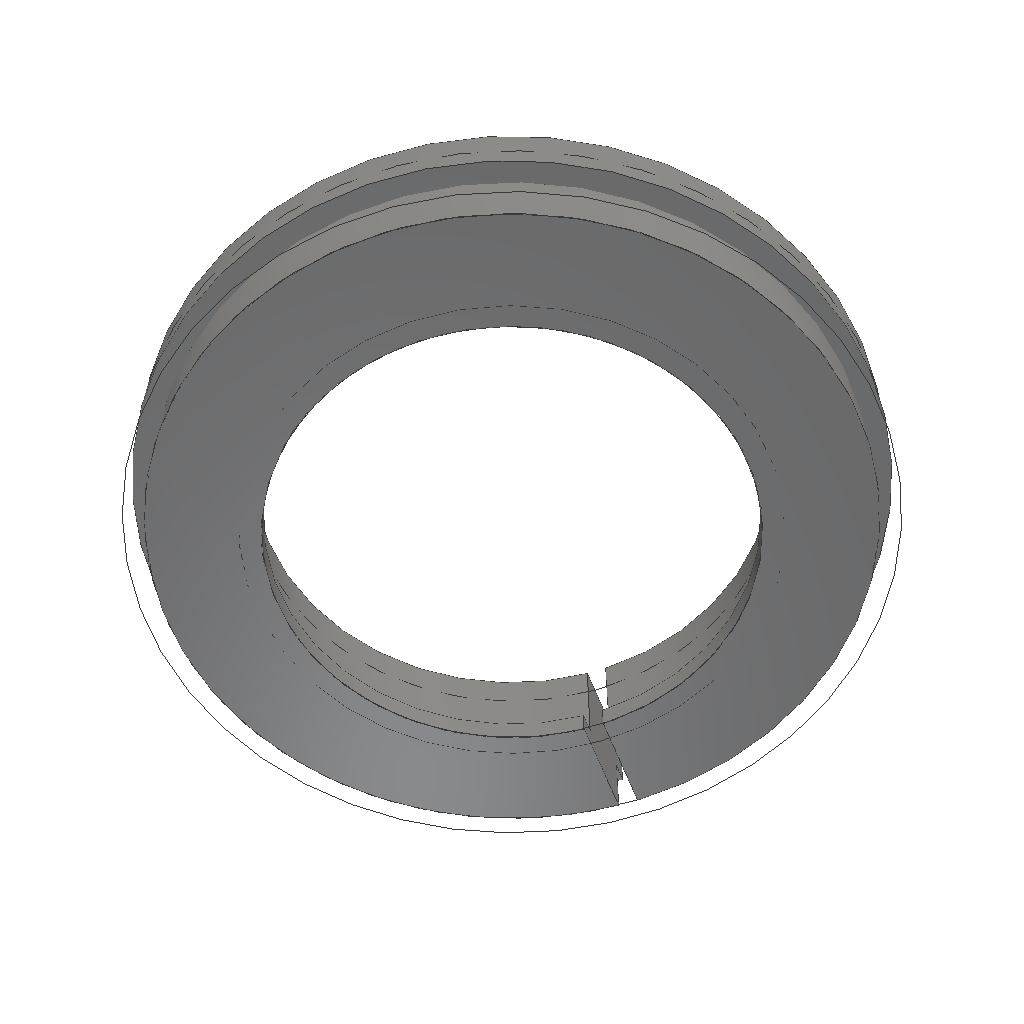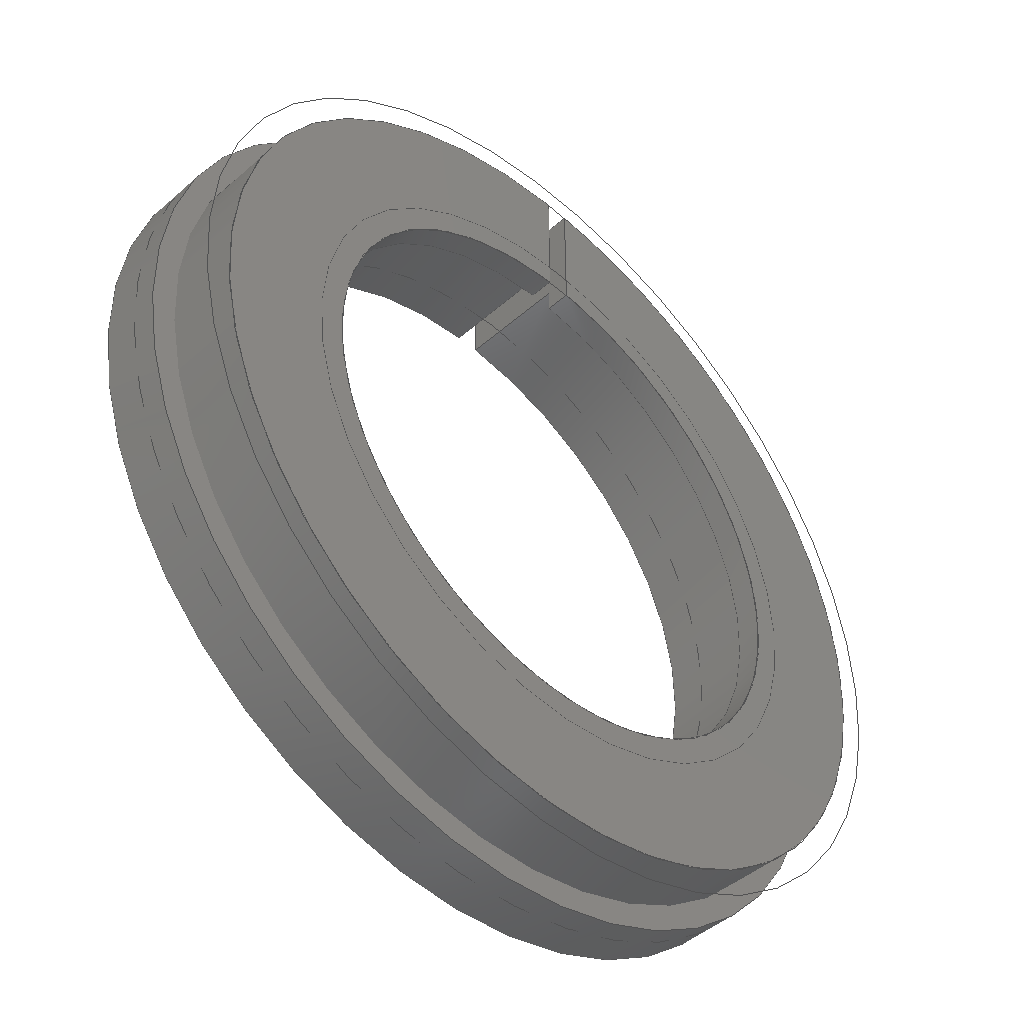
<metadata>
{"format":"step","ext":"stp","renderer":"f3d","projection":"perspective","resolution":1024,"background":"white","views":[{"elev":-55.8,"azim":20.3,"up":"+Z"},{"elev":-45.8,"azim":135.1,"up":"+Y"}]}
</metadata>
<code>
ISO-10303-21;
DATA;
#1=MECHANICAL_DESIGN_GEOMETRIC_PRESENTATION_REPRESENTATION('',(#8,#9,
#10,#11,#12,#13,#14),#365);
#2=GEOMETRICALLY_BOUNDED_WIREFRAME_SHAPE_REPRESENTATION('',(#3,#4),#364);
#3=GEOMETRIC_CURVE_SET('Sketch1',(#24,#25,#26,#27,#358));
#4=GEOMETRIC_CURVE_SET('Sketch2',(#28,#29,#361));
#5=SHAPE_REPRESENTATION_RELATIONSHIP('SRR','None',#372,#7);
#6=SHAPE_REPRESENTATION_RELATIONSHIP('SRR','None',#372,#2);
#7=ADVANCED_BREP_SHAPE_REPRESENTATION('',(#15),#364);
#8=STYLED_ITEM('',(#381),#15);
#9=STYLED_ITEM('',(#383),#24);
#10=STYLED_ITEM('',(#383),#25);
#11=STYLED_ITEM('',(#383),#26);
#12=STYLED_ITEM('',(#383),#27);
#13=STYLED_ITEM('',(#382),#28);
#14=STYLED_ITEM('',(#382),#29);
#15=MANIFOLD_SOLID_BREP('Solid1',#190);
#16=CIRCLE('',#216,12.5);
#17=CIRCLE('',#217,12.5);
#18=CIRCLE('',#219,11.5);
#19=CIRCLE('',#220,16.8);
#20=CIRCLE('',#222,11.5);
#21=CIRCLE('',#225,16.8);
#22=CIRCLE('',#226,17.8);
#23=CIRCLE('',#228,17.8);
#24=CIRCLE('',#231,16.8);
#25=CIRCLE('',#232,11.5);
#26=CIRCLE('',#233,17.8);
#27=CIRCLE('',#234,12.5);
#28=CIRCLE('',#235,17.8);
#29=CIRCLE('',#236,12.5);
#30=CYLINDRICAL_SURFACE('',#215,12.5);
#31=CYLINDRICAL_SURFACE('',#223,11.5);
#32=CYLINDRICAL_SURFACE('',#227,17.8);
#33=CYLINDRICAL_SURFACE('',#230,16.8);
#34=FACE_OUTER_BOUND('',#44,.T.);
#35=FACE_OUTER_BOUND('',#45,.T.);
#36=FACE_OUTER_BOUND('',#46,.T.);
#37=FACE_OUTER_BOUND('',#47,.T.);
#38=FACE_OUTER_BOUND('',#48,.T.);
#39=FACE_OUTER_BOUND('',#49,.T.);
#40=FACE_OUTER_BOUND('',#50,.T.);
#41=FACE_OUTER_BOUND('',#51,.T.);
#42=FACE_OUTER_BOUND('',#52,.T.);
#43=FACE_OUTER_BOUND('',#53,.T.);
#44=EDGE_LOOP('',(#126,#127,#128,#129,#130,#131,#132,#133));
#45=EDGE_LOOP('',(#134,#135,#136,#137,#138,#139,#140,#141));
#46=EDGE_LOOP('',(#142,#143,#144,#145));
#47=EDGE_LOOP('',(#146,#147,#148,#149));
#48=EDGE_LOOP('',(#150,#151,#152,#153));
#49=EDGE_LOOP('',(#154,#155,#156,#157));
#50=EDGE_LOOP('',(#158,#159,#160,#161));
#51=EDGE_LOOP('',(#162,#163,#164,#165));
#52=EDGE_LOOP('',(#166,#167,#168,#169));
#53=EDGE_LOOP('',(#170,#171,#172,#173));
#54=LINE('',#307,#70);
#55=LINE('',#309,#71);
#56=LINE('',#311,#72);
#57=LINE('',#313,#73);
#58=LINE('',#315,#74);
#59=LINE('',#317,#75);
#60=LINE('',#319,#76);
#61=LINE('',#320,#77);
#62=LINE('',#324,#78);
#63=LINE('',#326,#79);
#64=LINE('',#328,#80);
#65=LINE('',#330,#81);
#66=LINE('',#332,#82);
#67=LINE('',#334,#83);
#68=LINE('',#336,#84);
#69=LINE('',#337,#85);
#70=VECTOR('',#241,10);
#71=VECTOR('',#242,10);
#72=VECTOR('',#243,10);
#73=VECTOR('',#244,10);
#74=VECTOR('',#245,10);
#75=VECTOR('',#246,10);
#76=VECTOR('',#247,10);
#77=VECTOR('',#248,10);
#78=VECTOR('',#251,10);
#79=VECTOR('',#252,10);
#80=VECTOR('',#253,10);
#81=VECTOR('',#254,10);
#82=VECTOR('',#255,10);
#83=VECTOR('',#256,10);
#84=VECTOR('',#257,10);
#85=VECTOR('',#258,10);
#86=VERTEX_POINT('',#305);
#87=VERTEX_POINT('',#306);
#88=VERTEX_POINT('',#308);
#89=VERTEX_POINT('',#310);
#90=VERTEX_POINT('',#312);
#91=VERTEX_POINT('',#314);
#92=VERTEX_POINT('',#316);
#93=VERTEX_POINT('',#318);
#94=VERTEX_POINT('',#322);
#95=VERTEX_POINT('',#323);
#96=VERTEX_POINT('',#325);
#97=VERTEX_POINT('',#327);
#98=VERTEX_POINT('',#329);
#99=VERTEX_POINT('',#331);
#100=VERTEX_POINT('',#333);
#101=VERTEX_POINT('',#335);
#102=EDGE_CURVE('',#86,#87,#54,.T.);
#103=EDGE_CURVE('',#88,#86,#55,.T.);
#104=EDGE_CURVE('',#89,#88,#56,.T.);
#105=EDGE_CURVE('',#90,#89,#57,.T.);
#106=EDGE_CURVE('',#91,#90,#58,.T.);
#107=EDGE_CURVE('',#92,#91,#59,.T.);
#108=EDGE_CURVE('',#93,#92,#60,.T.);
#109=EDGE_CURVE('',#87,#93,#61,.T.);
#110=EDGE_CURVE('',#94,#95,#62,.T.);
#111=EDGE_CURVE('',#96,#94,#63,.T.);
#112=EDGE_CURVE('',#97,#96,#64,.T.);
#113=EDGE_CURVE('',#98,#97,#65,.T.);
#114=EDGE_CURVE('',#99,#98,#66,.T.);
#115=EDGE_CURVE('',#100,#99,#67,.T.);
#116=EDGE_CURVE('',#101,#100,#68,.T.);
#117=EDGE_CURVE('',#95,#101,#69,.T.);
#118=EDGE_CURVE('',#101,#88,#16,.T.);
#119=EDGE_CURVE('',#89,#100,#17,.T.);
#120=EDGE_CURVE('',#98,#91,#18,.T.);
#121=EDGE_CURVE('',#92,#97,#19,.T.);
#122=EDGE_CURVE('',#99,#90,#20,.T.);
#123=EDGE_CURVE('',#96,#93,#21,.T.);
#124=EDGE_CURVE('',#94,#87,#22,.T.);
#125=EDGE_CURVE('',#86,#95,#23,.T.);
#126=ORIENTED_EDGE('',*,*,#102,.F.);
#127=ORIENTED_EDGE('',*,*,#103,.F.);
#128=ORIENTED_EDGE('',*,*,#104,.F.);
#129=ORIENTED_EDGE('',*,*,#105,.F.);
#130=ORIENTED_EDGE('',*,*,#106,.F.);
#131=ORIENTED_EDGE('',*,*,#107,.F.);
#132=ORIENTED_EDGE('',*,*,#108,.F.);
#133=ORIENTED_EDGE('',*,*,#109,.F.);
#134=ORIENTED_EDGE('',*,*,#110,.F.);
#135=ORIENTED_EDGE('',*,*,#111,.F.);
#136=ORIENTED_EDGE('',*,*,#112,.F.);
#137=ORIENTED_EDGE('',*,*,#113,.F.);
#138=ORIENTED_EDGE('',*,*,#114,.F.);
#139=ORIENTED_EDGE('',*,*,#115,.F.);
#140=ORIENTED_EDGE('',*,*,#116,.F.);
#141=ORIENTED_EDGE('',*,*,#117,.F.);
#142=ORIENTED_EDGE('',*,*,#104,.T.);
#143=ORIENTED_EDGE('',*,*,#118,.F.);
#144=ORIENTED_EDGE('',*,*,#116,.T.);
#145=ORIENTED_EDGE('',*,*,#119,.F.);
#146=ORIENTED_EDGE('',*,*,#107,.T.);
#147=ORIENTED_EDGE('',*,*,#120,.F.);
#148=ORIENTED_EDGE('',*,*,#113,.T.);
#149=ORIENTED_EDGE('',*,*,#121,.F.);
#150=ORIENTED_EDGE('',*,*,#105,.T.);
#151=ORIENTED_EDGE('',*,*,#119,.T.);
#152=ORIENTED_EDGE('',*,*,#115,.T.);
#153=ORIENTED_EDGE('',*,*,#122,.T.);
#154=ORIENTED_EDGE('',*,*,#106,.T.);
#155=ORIENTED_EDGE('',*,*,#122,.F.);
#156=ORIENTED_EDGE('',*,*,#114,.T.);
#157=ORIENTED_EDGE('',*,*,#120,.T.);
#158=ORIENTED_EDGE('',*,*,#109,.T.);
#159=ORIENTED_EDGE('',*,*,#123,.F.);
#160=ORIENTED_EDGE('',*,*,#111,.T.);
#161=ORIENTED_EDGE('',*,*,#124,.T.);
#162=ORIENTED_EDGE('',*,*,#102,.T.);
#163=ORIENTED_EDGE('',*,*,#124,.F.);
#164=ORIENTED_EDGE('',*,*,#110,.T.);
#165=ORIENTED_EDGE('',*,*,#125,.F.);
#166=ORIENTED_EDGE('',*,*,#103,.T.);
#167=ORIENTED_EDGE('',*,*,#125,.T.);
#168=ORIENTED_EDGE('',*,*,#117,.T.);
#169=ORIENTED_EDGE('',*,*,#118,.T.);
#170=ORIENTED_EDGE('',*,*,#108,.T.);
#171=ORIENTED_EDGE('',*,*,#121,.T.);
#172=ORIENTED_EDGE('',*,*,#112,.T.);
#173=ORIENTED_EDGE('',*,*,#123,.T.);
#174=PLANE('',#213);
#175=PLANE('',#214);
#176=PLANE('',#218);
#177=PLANE('',#221);
#178=PLANE('',#224);
#179=PLANE('',#229);
#180=ADVANCED_FACE('',(#34),#174,.F.);
#181=ADVANCED_FACE('',(#35),#175,.F.);
#182=ADVANCED_FACE('',(#36),#30,.F.);
#183=ADVANCED_FACE('',(#37),#176,.F.);
#184=ADVANCED_FACE('',(#38),#177,.T.);
#185=ADVANCED_FACE('',(#39),#31,.F.);
#186=ADVANCED_FACE('',(#40),#178,.F.);
#187=ADVANCED_FACE('',(#41),#32,.T.);
#188=ADVANCED_FACE('',(#42),#179,.T.);
#189=ADVANCED_FACE('',(#43),#33,.T.);
#190=CLOSED_SHELL('',(#180,#181,#182,#183,#184,#185,#186,#187,#188,#189));
#191=DERIVED_UNIT_ELEMENT(#194,1);
#192=DERIVED_UNIT_ELEMENT(#367,-3);
#193=DIMENSIONAL_EXPONENTS(1,0,0,0,0,0,0);
#194=(
CONVERSION_BASED_UNIT('gram',#196)
MASS_UNIT()
NAMED_UNIT(#193)
);
#195=(
MASS_UNIT()
NAMED_UNIT(*)
SI_UNIT(.KILO.,.GRAM.)
);
#196=MASS_MEASURE_WITH_UNIT(MASS_MEASURE(0.001),#195);
#197=DERIVED_UNIT((#191,#192));
#198=MEASURE_REPRESENTATION_ITEM('density measure',
POSITIVE_RATIO_MEASURE(1),#197);
#199=PROPERTY_DEFINITION_REPRESENTATION(#204,#201);
#200=PROPERTY_DEFINITION_REPRESENTATION(#205,#202);
#201=REPRESENTATION('material name',(#203),#364);
#202=REPRESENTATION('density',(#198),#364);
#203=DESCRIPTIVE_REPRESENTATION_ITEM('Generic','Generic');
#204=PROPERTY_DEFINITION('material property','material name',#374);
#205=PROPERTY_DEFINITION('material property','density of part',#374);
#206=DATE_TIME_ROLE('creation_date');
#207=APPLIED_DATE_AND_TIME_ASSIGNMENT(#208,#206,(#374));
#208=DATE_AND_TIME(#209,#210);
#209=CALENDAR_DATE(2022,22,11);
#210=LOCAL_TIME(0,0,0,#211);
#211=COORDINATED_UNIVERSAL_TIME_OFFSET(0,0,.BEHIND.);
#212=AXIS2_PLACEMENT_3D('placement',#303,#237,#238);
#213=AXIS2_PLACEMENT_3D('',#304,#239,#240);
#214=AXIS2_PLACEMENT_3D('',#321,#249,#250);
#215=AXIS2_PLACEMENT_3D('',#338,#259,#260);
#216=AXIS2_PLACEMENT_3D('',#339,#261,#262);
#217=AXIS2_PLACEMENT_3D('',#340,#263,#264);
#218=AXIS2_PLACEMENT_3D('',#341,#265,#266);
#219=AXIS2_PLACEMENT_3D('',#342,#267,#268);
#220=AXIS2_PLACEMENT_3D('',#343,#269,#270);
#221=AXIS2_PLACEMENT_3D('',#344,#271,#272);
#222=AXIS2_PLACEMENT_3D('',#345,#273,#274);
#223=AXIS2_PLACEMENT_3D('',#346,#275,#276);
#224=AXIS2_PLACEMENT_3D('',#347,#277,#278);
#225=AXIS2_PLACEMENT_3D('',#348,#279,#280);
#226=AXIS2_PLACEMENT_3D('',#349,#281,#282);
#227=AXIS2_PLACEMENT_3D('',#350,#283,#284);
#228=AXIS2_PLACEMENT_3D('',#351,#285,#286);
#229=AXIS2_PLACEMENT_3D('',#352,#287,#288);
#230=AXIS2_PLACEMENT_3D('',#353,#289,#290);
#231=AXIS2_PLACEMENT_3D('',#354,#291,#292);
#232=AXIS2_PLACEMENT_3D('',#355,#293,#294);
#233=AXIS2_PLACEMENT_3D('',#356,#295,#296);
#234=AXIS2_PLACEMENT_3D('',#357,#297,#298);
#235=AXIS2_PLACEMENT_3D('',#359,#299,#300);
#236=AXIS2_PLACEMENT_3D('',#360,#301,#302);
#237=DIRECTION('axis',(0,0,1));
#238=DIRECTION('refdir',(1,0,0));
#239=DIRECTION('center_axis',(-1,6.072e-17,0));
#240=DIRECTION('ref_axis',(6.072e-17,1,0));
#241=DIRECTION('',(0,0,-1));
#242=DIRECTION('',(6.072e-17,1,0));
#243=DIRECTION('',(0,0,1));
#244=DIRECTION('',(6.072e-17,1,0));
#245=DIRECTION('',(0,0,1));
#246=DIRECTION('',(-6.072e-17,-1,0));
#247=DIRECTION('',(0,0,-1));
#248=DIRECTION('',(-6.072e-17,-1,0));
#249=DIRECTION('center_axis',(1,6.939e-17,0));
#250=DIRECTION('ref_axis',(6.939e-17,-1,0));
#251=DIRECTION('',(0,0,1));
#252=DIRECTION('',(-6.939e-17,1,0));
#253=DIRECTION('',(0,0,1));
#254=DIRECTION('',(-6.939e-17,1,0));
#255=DIRECTION('',(0,0,-1));
#256=DIRECTION('',(6.939e-17,-1,0));
#257=DIRECTION('',(0,0,-1));
#258=DIRECTION('',(6.939e-17,-1,0));
#259=DIRECTION('center_axis',(0,0,1));
#260=DIRECTION('ref_axis',(-6.123e-17,-1,0));
#261=DIRECTION('center_axis',(0,0,-1));
#262=DIRECTION('ref_axis',(-1,0,0));
#263=DIRECTION('center_axis',(0,0,1));
#264=DIRECTION('ref_axis',(1,0,0));
#265=DIRECTION('center_axis',(0,0,1));
#266=DIRECTION('ref_axis',(1,0,0));
#267=DIRECTION('center_axis',(0,0,-1));
#268=DIRECTION('ref_axis',(-1,0,0));
#269=DIRECTION('center_axis',(0,0,1));
#270=DIRECTION('ref_axis',(1,0,0));
#271=DIRECTION('center_axis',(0,0,1));
#272=DIRECTION('ref_axis',(1,0,0));
#273=DIRECTION('center_axis',(0,0,-1));
#274=DIRECTION('ref_axis',(-1,0,0));
#275=DIRECTION('center_axis',(0,0,1));
#276=DIRECTION('ref_axis',(-2.833e-16,-1,0));
#277=DIRECTION('center_axis',(0,0,1));
#278=DIRECTION('ref_axis',(1,0,0));
#279=DIRECTION('center_axis',(0,0,-1));
#280=DIRECTION('ref_axis',(1,0,0));
#281=DIRECTION('center_axis',(0,0,-1));
#282=DIRECTION('ref_axis',(1,0,0));
#283=DIRECTION('center_axis',(0,0,1));
#284=DIRECTION('ref_axis',(-1.837e-16,-1,0));
#285=DIRECTION('center_axis',(0,0,1));
#286=DIRECTION('ref_axis',(1,0,0));
#287=DIRECTION('center_axis',(0,0,1));
#288=DIRECTION('ref_axis',(1,0,0));
#289=DIRECTION('center_axis',(0,0,1));
#290=DIRECTION('ref_axis',(-1.837e-16,-1,0));
#291=DIRECTION('center_axis',(0,0,1));
#292=DIRECTION('ref_axis',(1,0,0));
#293=DIRECTION('center_axis',(0,0,1));
#294=DIRECTION('ref_axis',(1,0,0));
#295=DIRECTION('center_axis',(0,0,1));
#296=DIRECTION('ref_axis',(1,0,0));
#297=DIRECTION('center_axis',(0,0,1));
#298=DIRECTION('ref_axis',(1,0,0));
#299=DIRECTION('center_axis',(0,0,1));
#300=DIRECTION('ref_axis',(1,0,0));
#301=DIRECTION('center_axis',(0,0,1));
#302=DIRECTION('ref_axis',(1,0,0));
#303=CARTESIAN_POINT('',(0,0,0));
#304=CARTESIAN_POINT('Origin',(-0.5,4.5,5.5));
#305=CARTESIAN_POINT('',(-0.5,17.79,5.5));
#306=CARTESIAN_POINT('',(-0.5,17.79,3));
#307=CARTESIAN_POINT('',(-0.5,17.79,4));
#308=CARTESIAN_POINT('',(-0.5,12.49,5.5));
#309=CARTESIAN_POINT('',(-0.5,2.25,5.5));
#310=CARTESIAN_POINT('',(-0.5,12.49,1));
#311=CARTESIAN_POINT('',(-0.5,12.49,0));
#312=CARTESIAN_POINT('',(-0.5,11.49,1));
#313=CARTESIAN_POINT('',(-0.5,2.25,1));
#314=CARTESIAN_POINT('',(-0.5,11.49,0));
#315=CARTESIAN_POINT('',(-0.5,11.49,0));
#316=CARTESIAN_POINT('',(-0.5,16.79,0));
#317=CARTESIAN_POINT('',(-0.5,2.25,0));
#318=CARTESIAN_POINT('',(-0.5,16.79,3));
#319=CARTESIAN_POINT('',(-0.5,16.79,0));
#320=CARTESIAN_POINT('',(-0.5,2.25,3));
#321=CARTESIAN_POINT('Origin',(0.5,20.5,5.5));
#322=CARTESIAN_POINT('',(0.5,17.79,3));
#323=CARTESIAN_POINT('',(0.5,17.79,5.5));
#324=CARTESIAN_POINT('',(0.5,17.79,4));
#325=CARTESIAN_POINT('',(0.5,16.79,3));
#326=CARTESIAN_POINT('',(0.5,10.25,3));
#327=CARTESIAN_POINT('',(0.5,16.79,0));
#328=CARTESIAN_POINT('',(0.5,16.79,0));
#329=CARTESIAN_POINT('',(0.5,11.49,0));
#330=CARTESIAN_POINT('',(0.5,10.25,0));
#331=CARTESIAN_POINT('',(0.5,11.49,1));
#332=CARTESIAN_POINT('',(0.5,11.49,0));
#333=CARTESIAN_POINT('',(0.5,12.49,1));
#334=CARTESIAN_POINT('',(0.5,10.25,1));
#335=CARTESIAN_POINT('',(0.5,12.49,5.5));
#336=CARTESIAN_POINT('',(0.5,12.49,0));
#337=CARTESIAN_POINT('',(0.5,10.25,5.5));
#338=CARTESIAN_POINT('Origin',(0,0,0));
#339=CARTESIAN_POINT('Origin',(0,0,5.5));
#340=CARTESIAN_POINT('Origin',(0,0,1));
#341=CARTESIAN_POINT('Origin',(0,0,0));
#342=CARTESIAN_POINT('Origin',(0,0,0));
#343=CARTESIAN_POINT('Origin',(0,0,0));
#344=CARTESIAN_POINT('Origin',(0,0,1));
#345=CARTESIAN_POINT('Origin',(0,0,1));
#346=CARTESIAN_POINT('Origin',(0,0,0));
#347=CARTESIAN_POINT('Origin',(0,0,3));
#348=CARTESIAN_POINT('Origin',(0,0,3));
#349=CARTESIAN_POINT('Origin',(0,0,3));
#350=CARTESIAN_POINT('Origin',(0,0,4));
#351=CARTESIAN_POINT('Origin',(0,0,5.5));
#352=CARTESIAN_POINT('Origin',(0,0,5.5));
#353=CARTESIAN_POINT('Origin',(0,0,0));
#354=CARTESIAN_POINT('Origin',(0,0,0));
#355=CARTESIAN_POINT('Origin',(0,0,0));
#356=CARTESIAN_POINT('Origin',(0,0,0));
#357=CARTESIAN_POINT('Origin',(0,0,0));
#358=CARTESIAN_POINT('',(0,0,0));
#359=CARTESIAN_POINT('Origin',(0,0,4));
#360=CARTESIAN_POINT('Origin',(0,0,4));
#361=CARTESIAN_POINT('',(0,0,4));
#362=UNCERTAINTY_MEASURE_WITH_UNIT(LENGTH_MEASURE(0.01),#366,
'DISTANCE_ACCURACY_VALUE',
'Maximum model space distance between geometric entities at asserted c
onnectivities');
#363=UNCERTAINTY_MEASURE_WITH_UNIT(LENGTH_MEASURE(0.01),#366,
'DISTANCE_ACCURACY_VALUE',
'Maximum model space distance between geometric entities at asserted c
onnectivities');
#364=(
GEOMETRIC_REPRESENTATION_CONTEXT(3)
GLOBAL_UNCERTAINTY_ASSIGNED_CONTEXT((#362))
GLOBAL_UNIT_ASSIGNED_CONTEXT((#366,#368,#369))
REPRESENTATION_CONTEXT('','3D')
);
#365=(
GEOMETRIC_REPRESENTATION_CONTEXT(3)
GLOBAL_UNCERTAINTY_ASSIGNED_CONTEXT((#363))
GLOBAL_UNIT_ASSIGNED_CONTEXT((#366,#368,#369))
REPRESENTATION_CONTEXT('','3D')
);
#366=(
LENGTH_UNIT()
NAMED_UNIT(*)
SI_UNIT(.MILLI.,.METRE.)
);
#367=(
LENGTH_UNIT()
NAMED_UNIT(*)
SI_UNIT(.CENTI.,.METRE.)
);
#368=(
NAMED_UNIT(*)
PLANE_ANGLE_UNIT()
SI_UNIT($,.RADIAN.)
);
#369=(
NAMED_UNIT(*)
SI_UNIT($,.STERADIAN.)
SOLID_ANGLE_UNIT()
);
#370=SHAPE_DEFINITION_REPRESENTATION(#371,#372);
#371=PRODUCT_DEFINITION_SHAPE('',$,#374);
#372=SHAPE_REPRESENTATION('',(#212),#364);
#373=PRODUCT_DEFINITION_CONTEXT('part definition',#378,'design');
#374=PRODUCT_DEFINITION('25to36mm-FilterAdapter',
'25to36mm-FilterAdapter',#375,#373);
#375=PRODUCT_DEFINITION_FORMATION('',$,#380);
#376=PRODUCT_RELATED_PRODUCT_CATEGORY('25to36mm-FilterAdapter',
'25to36mm-FilterAdapter',(#380));
#377=APPLICATION_PROTOCOL_DEFINITION('international standard',
'automotive_design',2009,#378);
#378=APPLICATION_CONTEXT(
'Core Data for Automotive Mechanical Design Process');
#379=PRODUCT_CONTEXT('part definition',#378,'mechanical');
#380=PRODUCT('25to36mm-FilterAdapter','25to36mm-FilterAdapter',$,(#379));
#381=PRESENTATION_STYLE_ASSIGNMENT((#384));
#382=PRESENTATION_STYLE_ASSIGNMENT((#385));
#383=PRESENTATION_STYLE_ASSIGNMENT((#386));
#384=SURFACE_STYLE_USAGE(.BOTH.,#389);
#385=SURFACE_STYLE_USAGE(.BOTH.,#390);
#386=SURFACE_STYLE_USAGE(.BOTH.,#391);
#387=SURFACE_STYLE_RENDERING_WITH_PROPERTIES($,#401,(#388));
#388=SURFACE_STYLE_TRANSPARENT(0);
#389=SURFACE_SIDE_STYLE('',(#392,#387));
#390=SURFACE_SIDE_STYLE('',(#393));
#391=SURFACE_SIDE_STYLE('',(#394));
#392=SURFACE_STYLE_FILL_AREA(#395);
#393=SURFACE_STYLE_FILL_AREA(#396);
#394=SURFACE_STYLE_FILL_AREA(#397);
#395=FILL_AREA_STYLE('',(#398));
#396=FILL_AREA_STYLE('',(#399));
#397=FILL_AREA_STYLE('',(#400));
#398=FILL_AREA_STYLE_COLOUR('',#401);
#399=FILL_AREA_STYLE_COLOUR('',#402);
#400=FILL_AREA_STYLE_COLOUR('',#403);
#401=COLOUR_RGB('',0.749,0.749,0.749);
#402=COLOUR_RGB('',1,1,0);
#403=COLOUR_RGB('',0,0,0.502);
ENDSEC;
END-ISO-10303-21;

</code>
